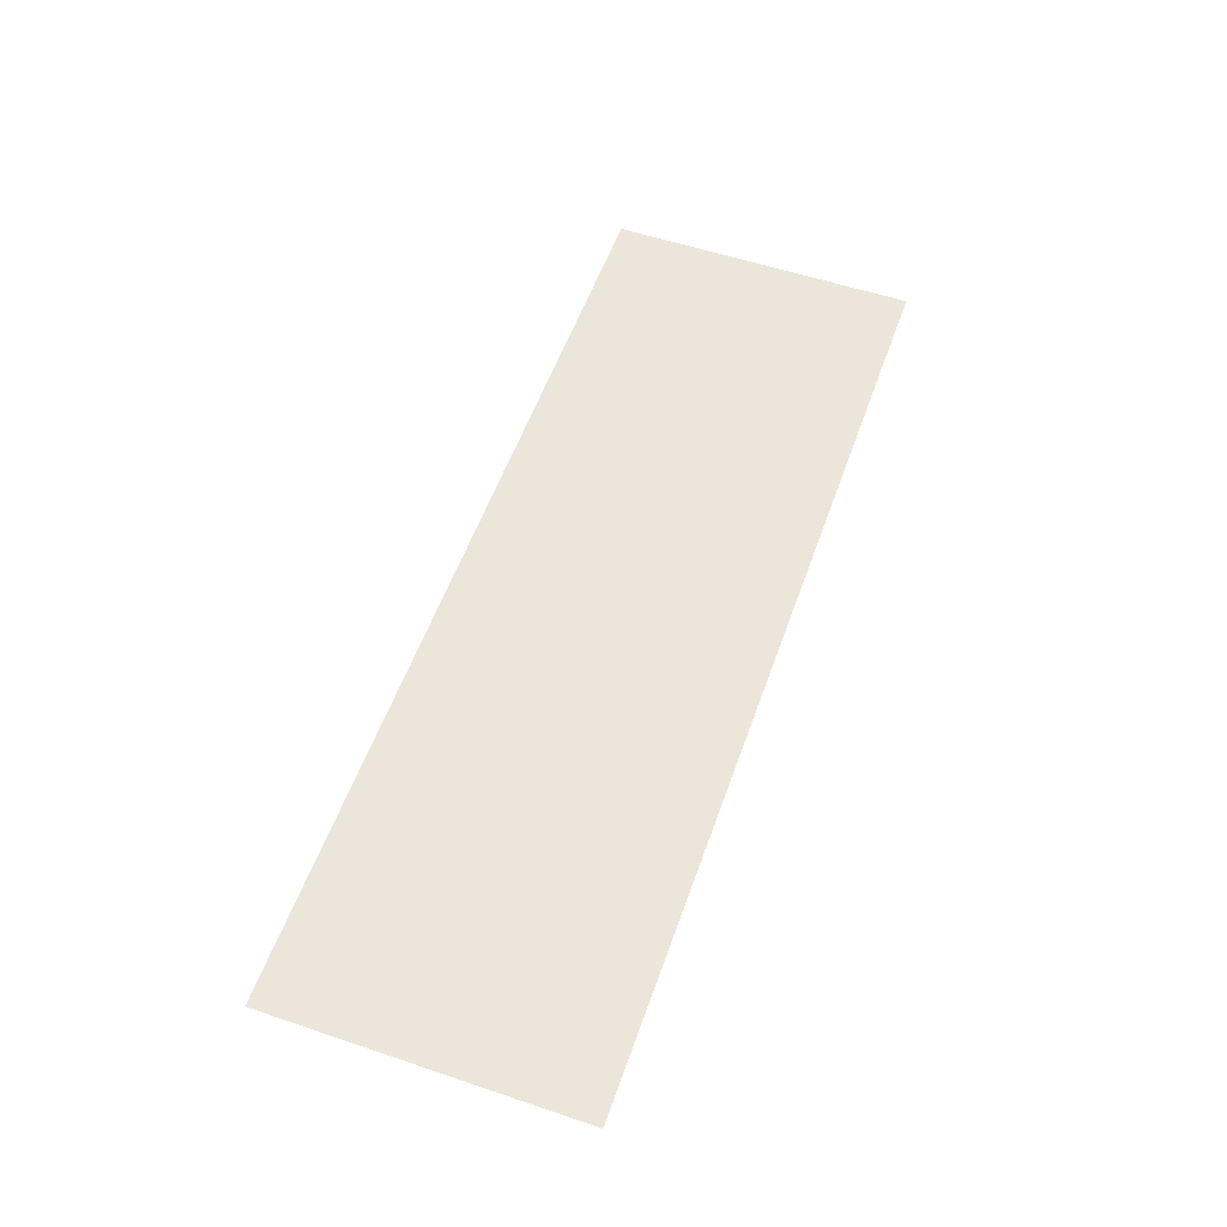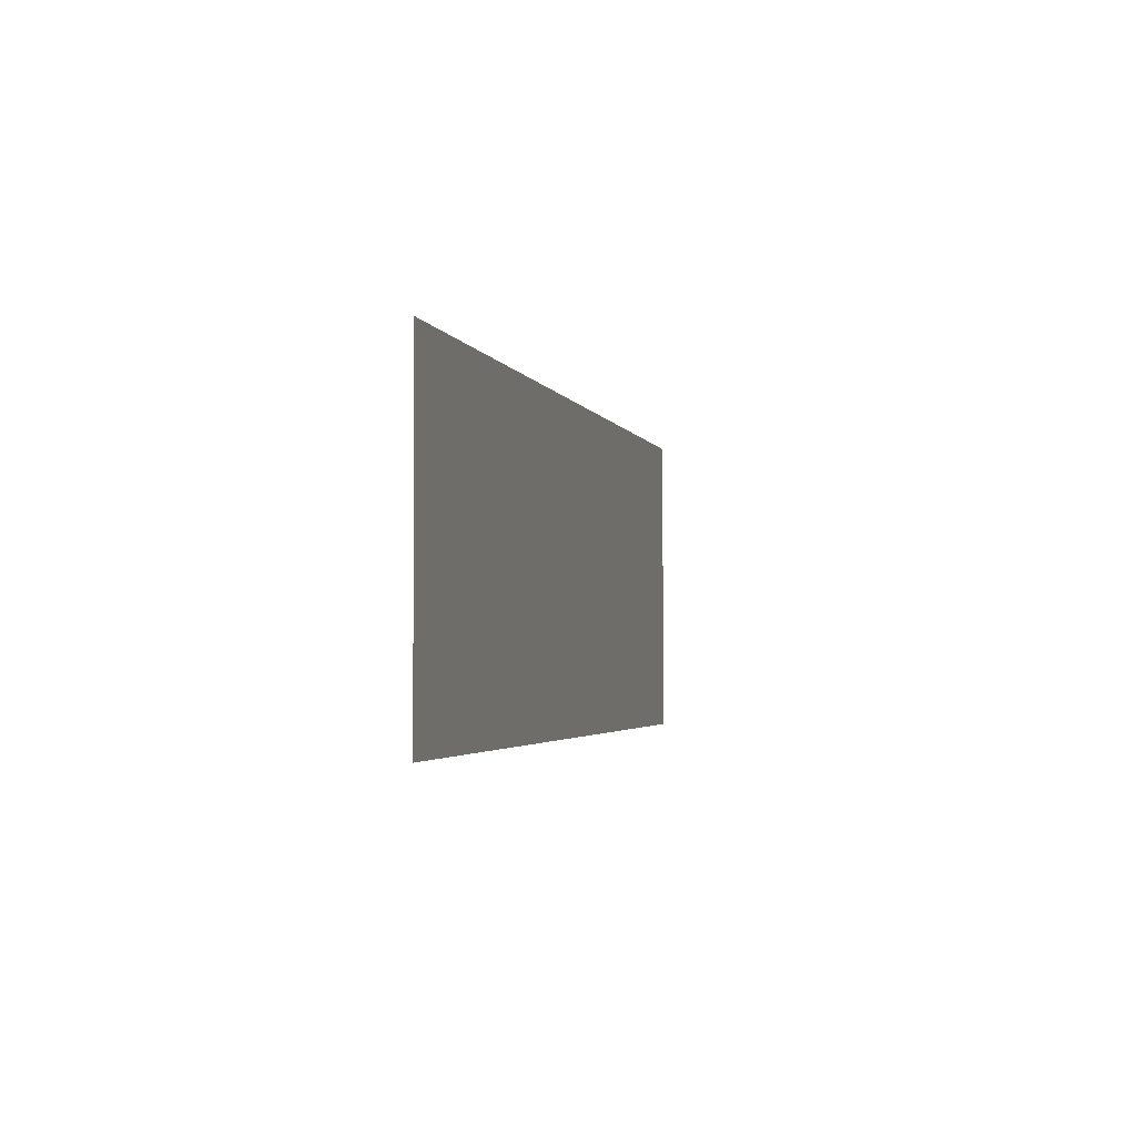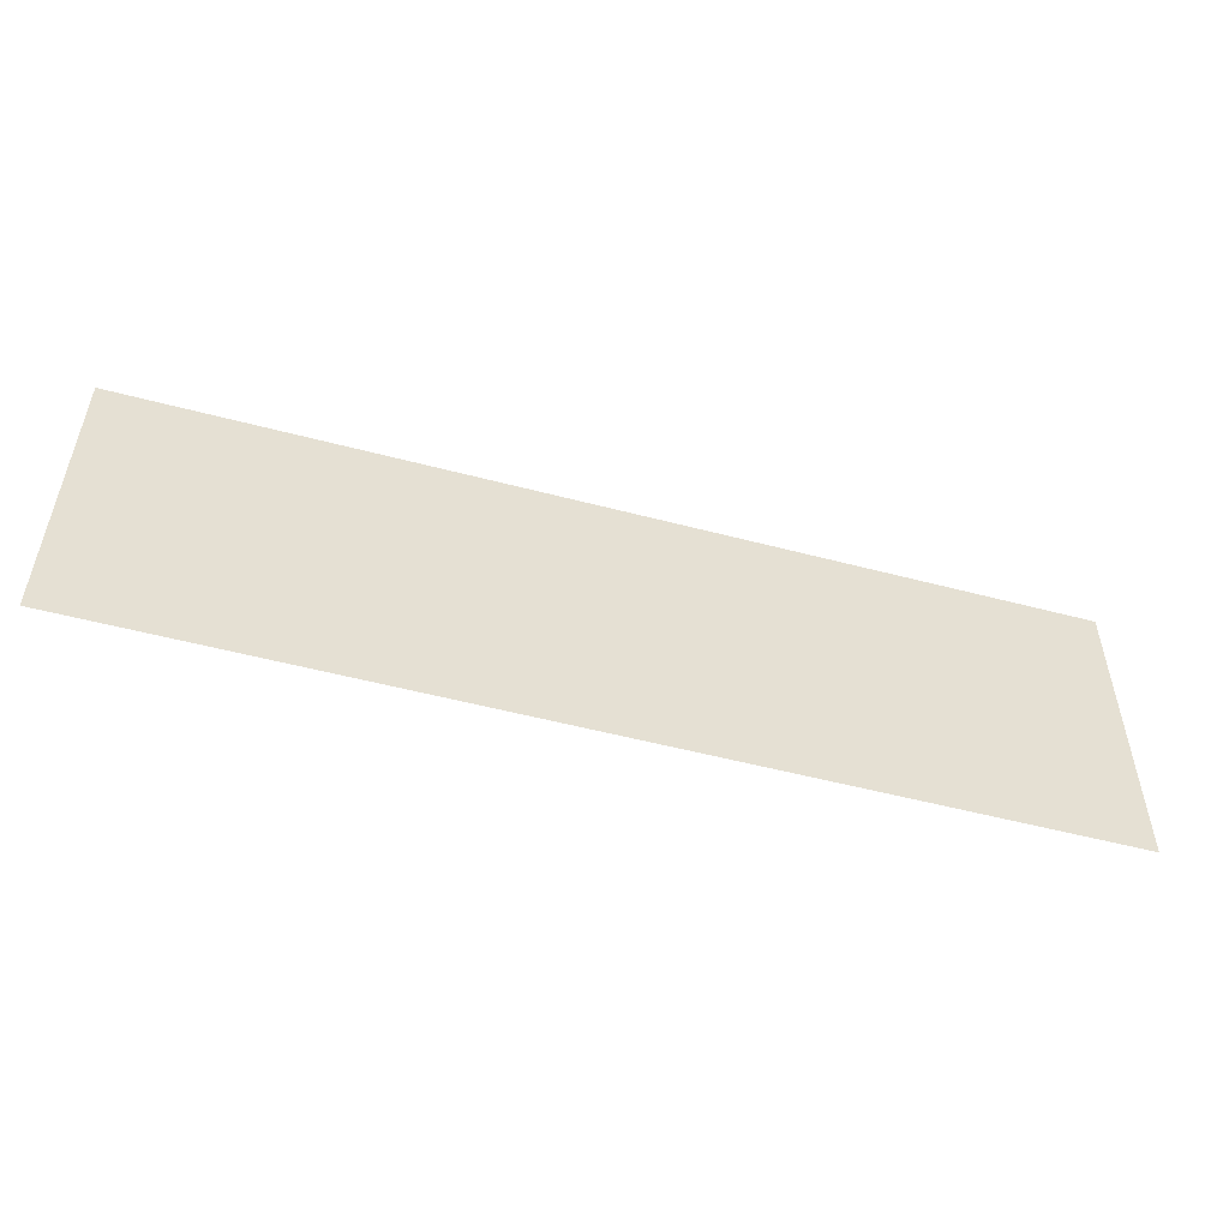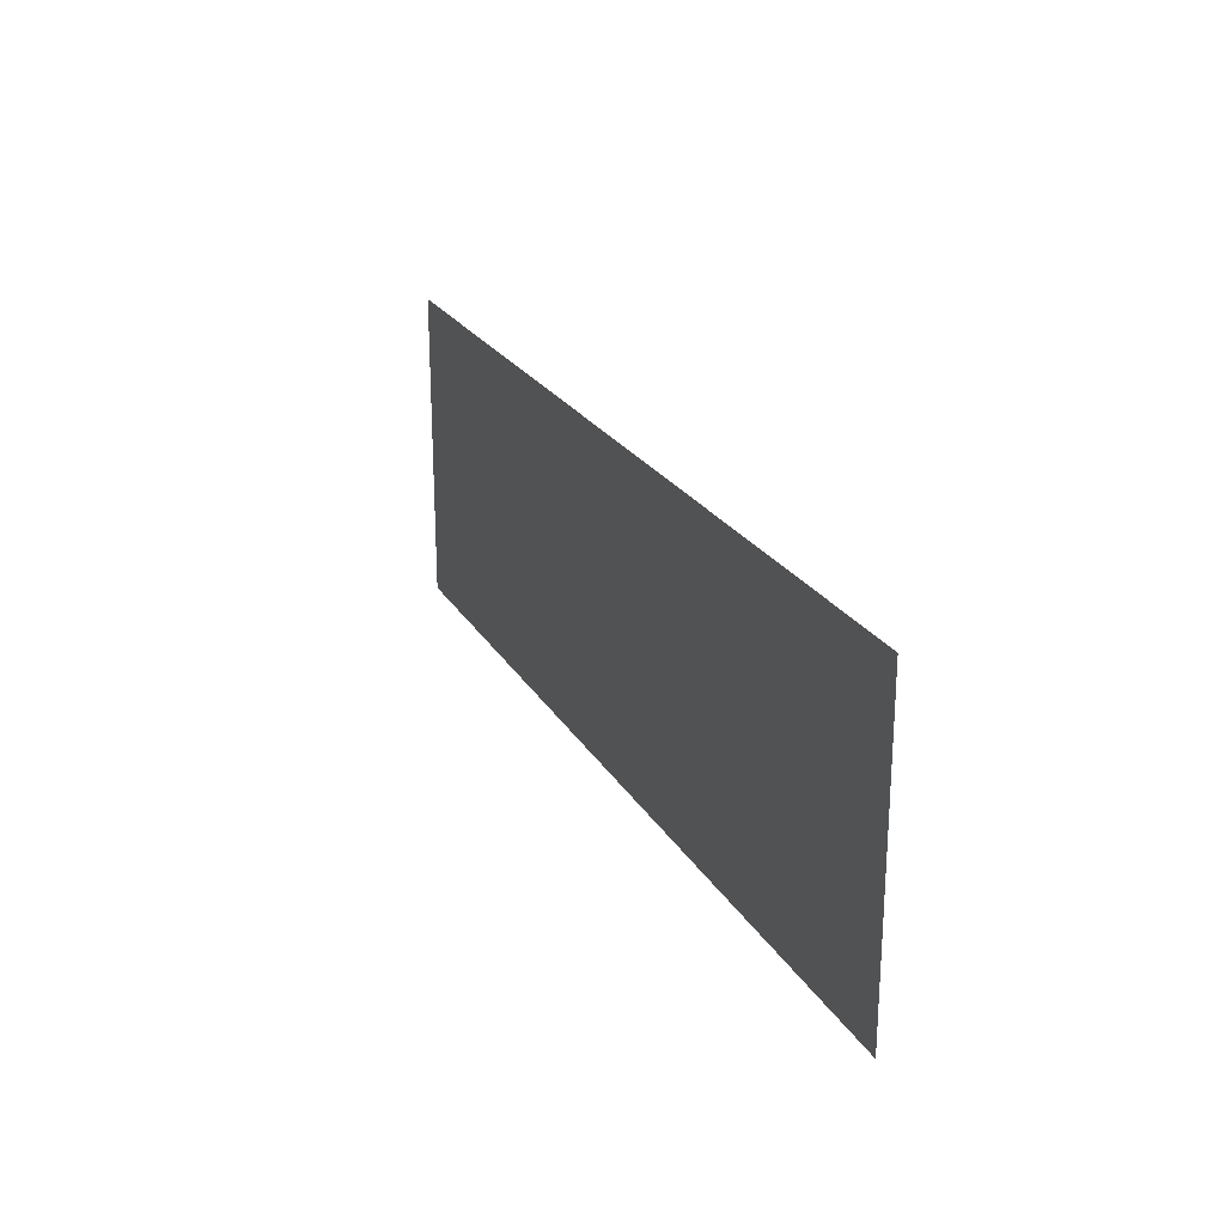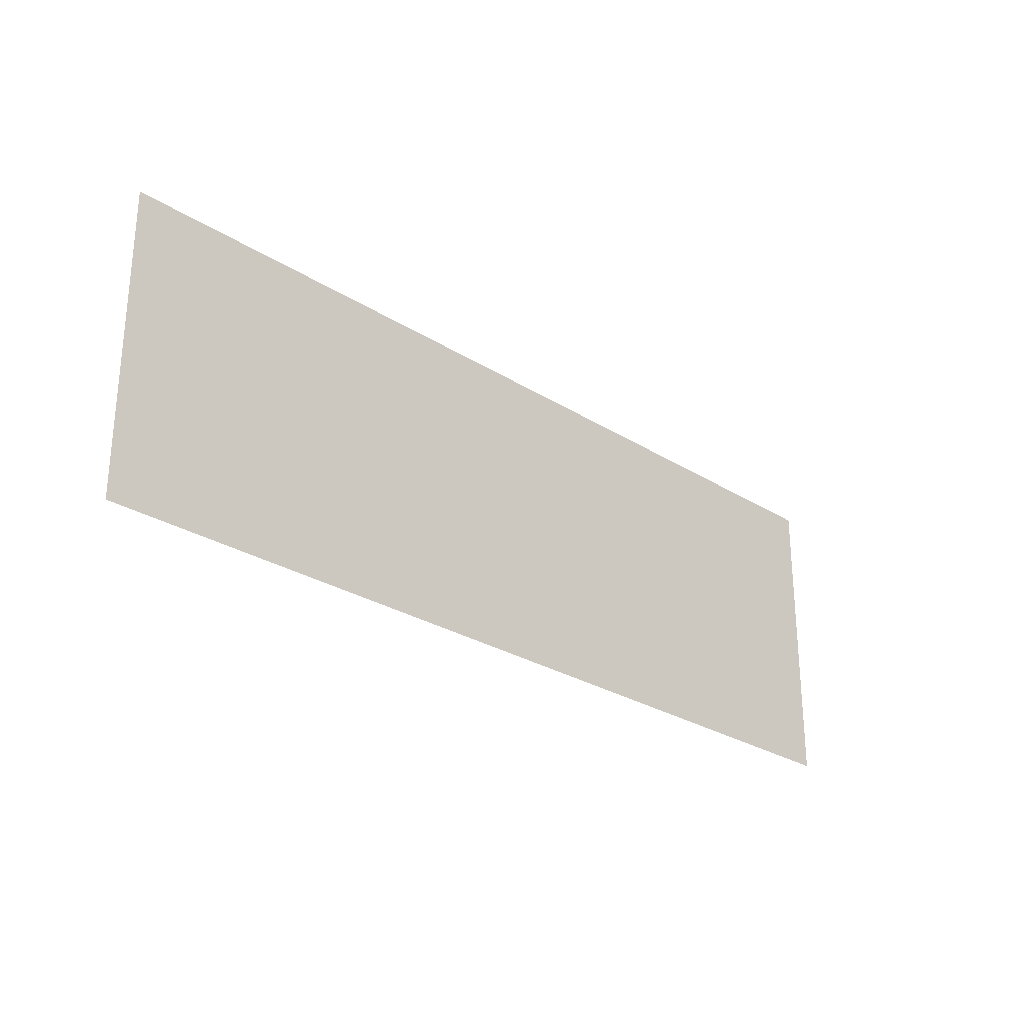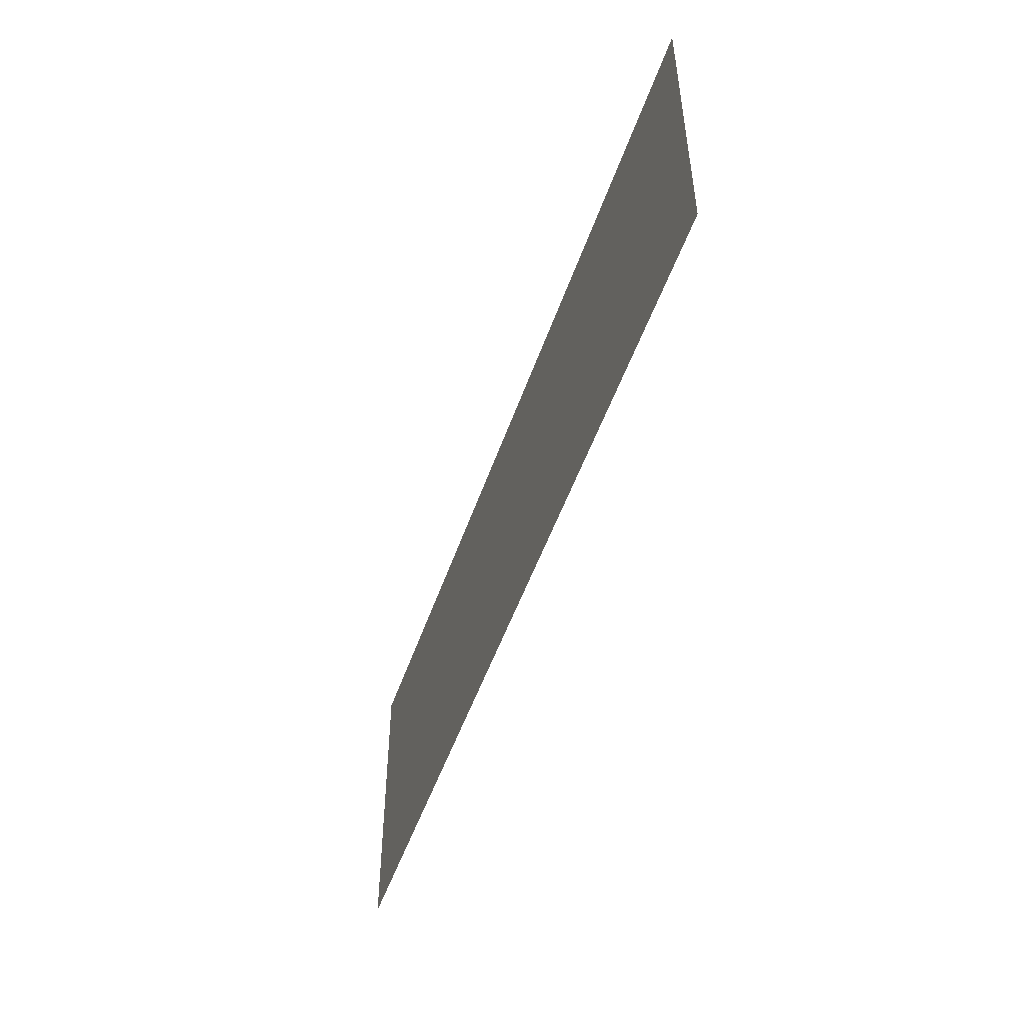
<metadata>
{"format":"obj","ext":"obj","renderer":"f3d","projection":"perspective","resolution":1024,"background":"white","views":[{"elev":55.9,"azim":-70.6,"up":"+Z"},{"elev":-2.6,"azim":-76.7,"up":"+Y"},{"elev":-52.5,"azim":-15.9,"up":"+Y"},{"elev":23.2,"azim":-113.2,"up":"+Y"},{"elev":-27.1,"azim":-44.4,"up":"+Y"},{"elev":-49.8,"azim":71.5,"up":"+Y"}]}
</metadata>
<code>
v -42 -10 0
v -43 -10 0
v -43 -9 0
v -42 -9 0
v -41 -10 0
v -42 -10 0
v -42 -9 0
v -41 -9 0
v -40 -10 0
v -41 -10 0
v -41 -9 0
v -40 -9 0
v -39 -10 0
v -40 -10 0
v -40 -9 0
v -39 -9 0
v -38 -10 0
v -39 -10 0
v -39 -9 0
v -38 -9 0
v -37 -10 0
v -38 -10 0
v -38 -9 0
v -37 -9 0
v -36 -10 0
v -37 -10 0
v -37 -9 0
v -36 -9 0
v -35 -10 0
v -36 -10 0
v -36 -9 0
v -35 -9 0
v -34 -10 0
v -35 -10 0
v -35 -9 0
v -34 -9 0
v -42 -11 0
v -43 -11 0
v -43 -10 0
v -42 -10 0
v -41 -11 0
v -42 -11 0
v -42 -10 0
v -41 -10 0
v -40 -11 0
v -41 -11 0
v -41 -10 0
v -40 -10 0
v -39 -11 0
v -40 -11 0
v -40 -10 0
v -39 -10 0
v -38 -11 0
v -39 -11 0
v -39 -10 0
v -38 -10 0
v -37 -11 0
v -38 -11 0
v -38 -10 0
v -37 -10 0
v -36 -11 0
v -37 -11 0
v -37 -10 0
v -36 -10 0
v -35 -11 0
v -36 -11 0
v -36 -10 0
v -35 -10 0
v -34 -11 0
v -35 -11 0
v -35 -10 0
v -34 -10 0
v -42 -12 0
v -43 -12 0
v -43 -11 0
v -42 -11 0
v -41 -12 0
v -42 -12 0
v -42 -11 0
v -41 -11 0
v -40 -12 0
v -41 -12 0
v -41 -11 0
v -40 -11 0
v -39 -12 0
v -40 -12 0
v -40 -11 0
v -39 -11 0
v -38 -12 0
v -39 -12 0
v -39 -11 0
v -38 -11 0
v -37 -12 0
v -38 -12 0
v -38 -11 0
v -37 -11 0
v -36 -12 0
v -37 -12 0
v -37 -11 0
v -36 -11 0
v -35 -12 0
v -36 -12 0
v -36 -11 0
v -35 -11 0
v -34 -12 0
v -35 -12 0
v -35 -11 0
v -34 -11 0
g LeftMontilla4_mesh_0006
f 1 2 3 4
f 5 6 7 8
f 9 10 11 12
f 13 14 15 16
f 17 18 19 20
f 21 22 23 24
f 25 26 27 28
f 29 30 31 32
f 33 34 35 36
f 37 38 39 40
f 41 42 43 44
f 45 46 47 48
f 49 50 51 52
f 53 54 55 56
f 57 58 59 60
f 61 62 63 64
f 65 66 67 68
f 69 70 71 72
f 73 74 75 76
f 77 78 79 80
f 81 82 83 84
f 85 86 87 88
f 89 90 91 92
f 93 94 95 96
f 97 98 99 100
f 101 102 103 104
f 105 106 107 108

</code>
